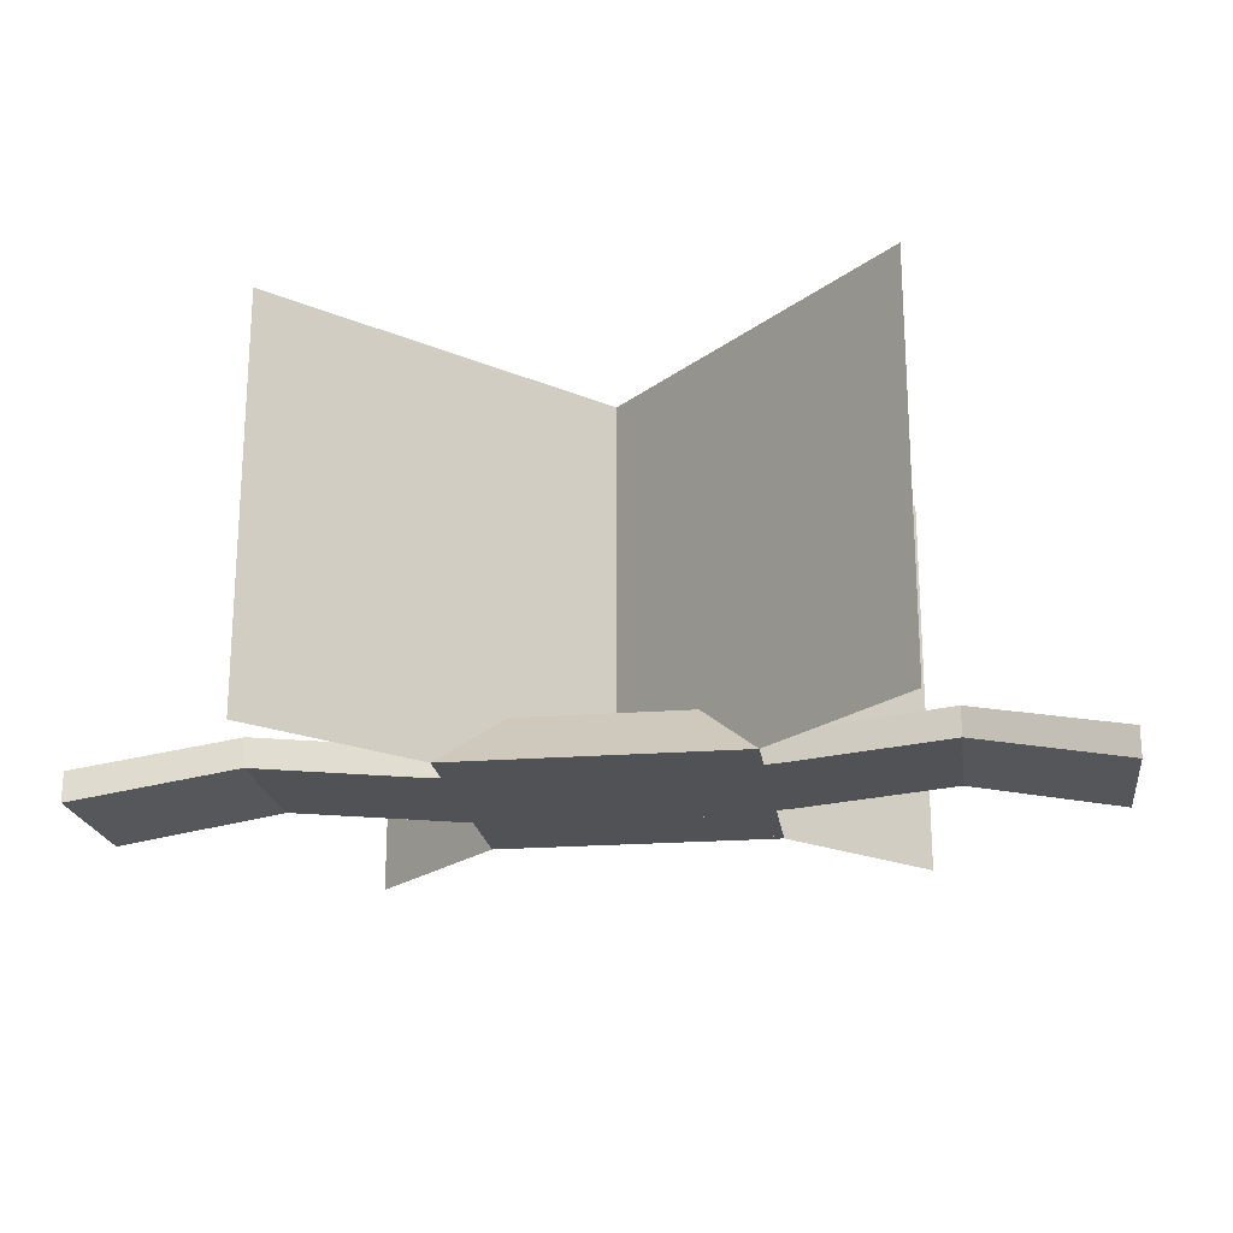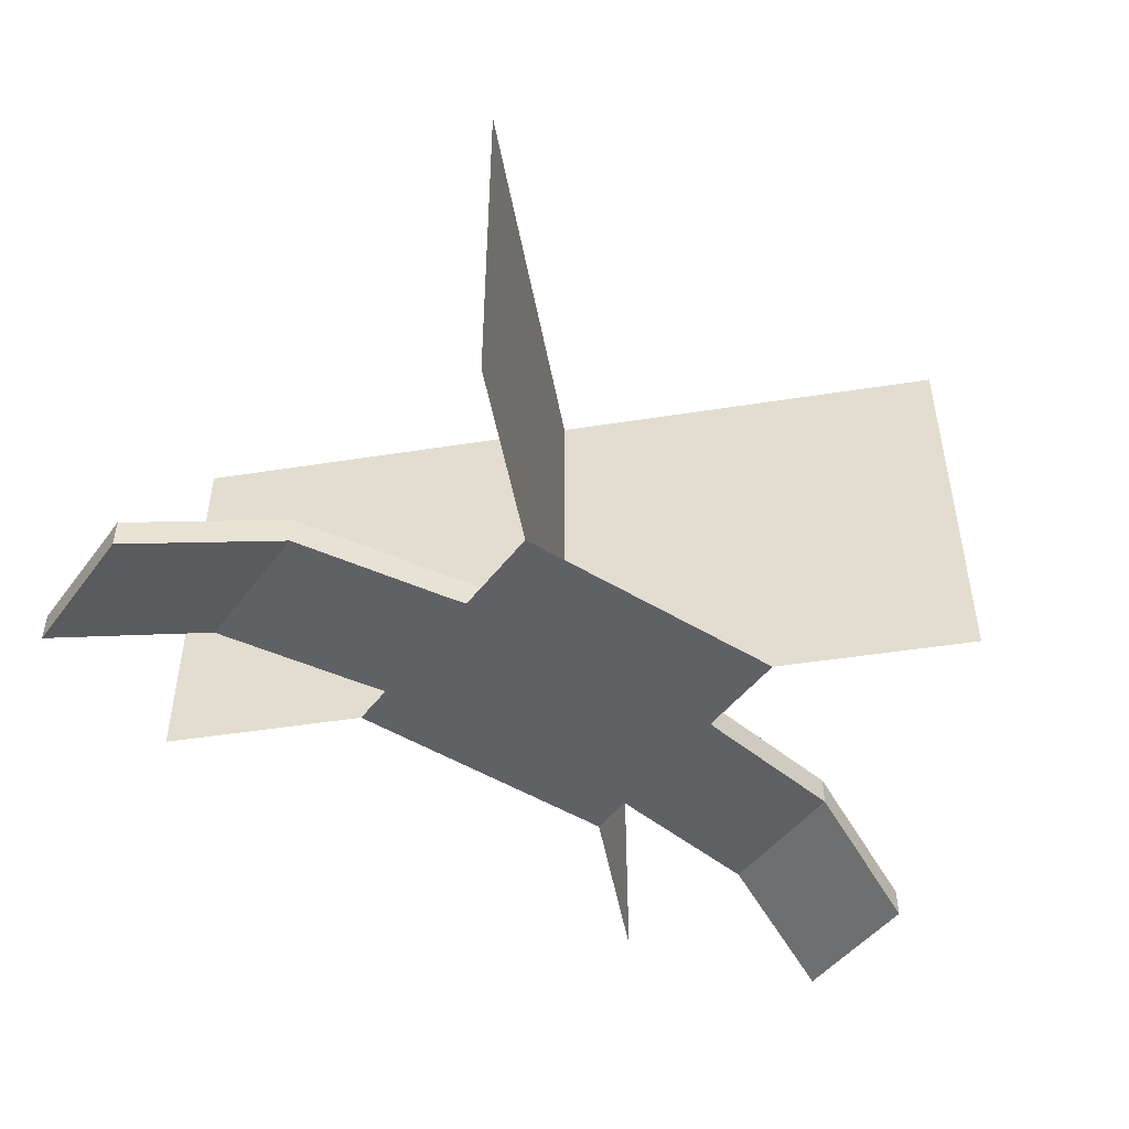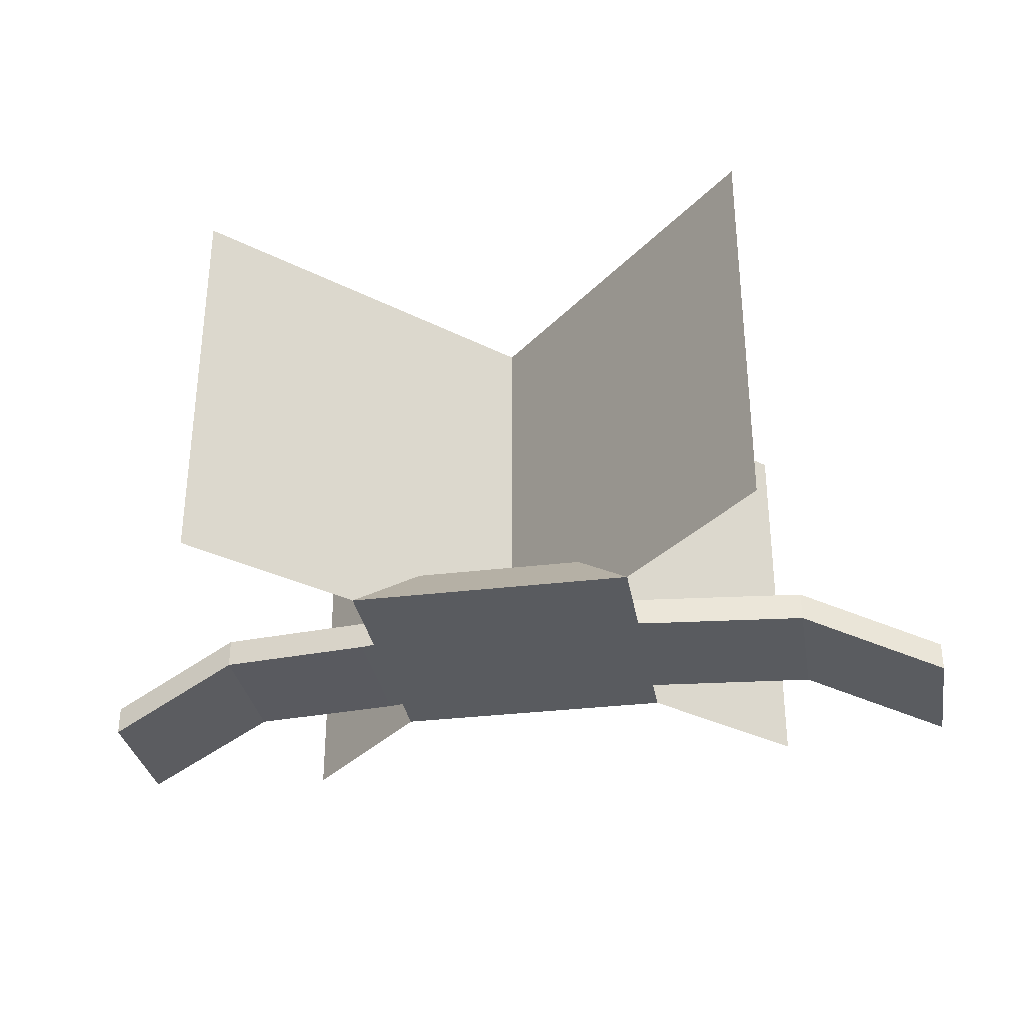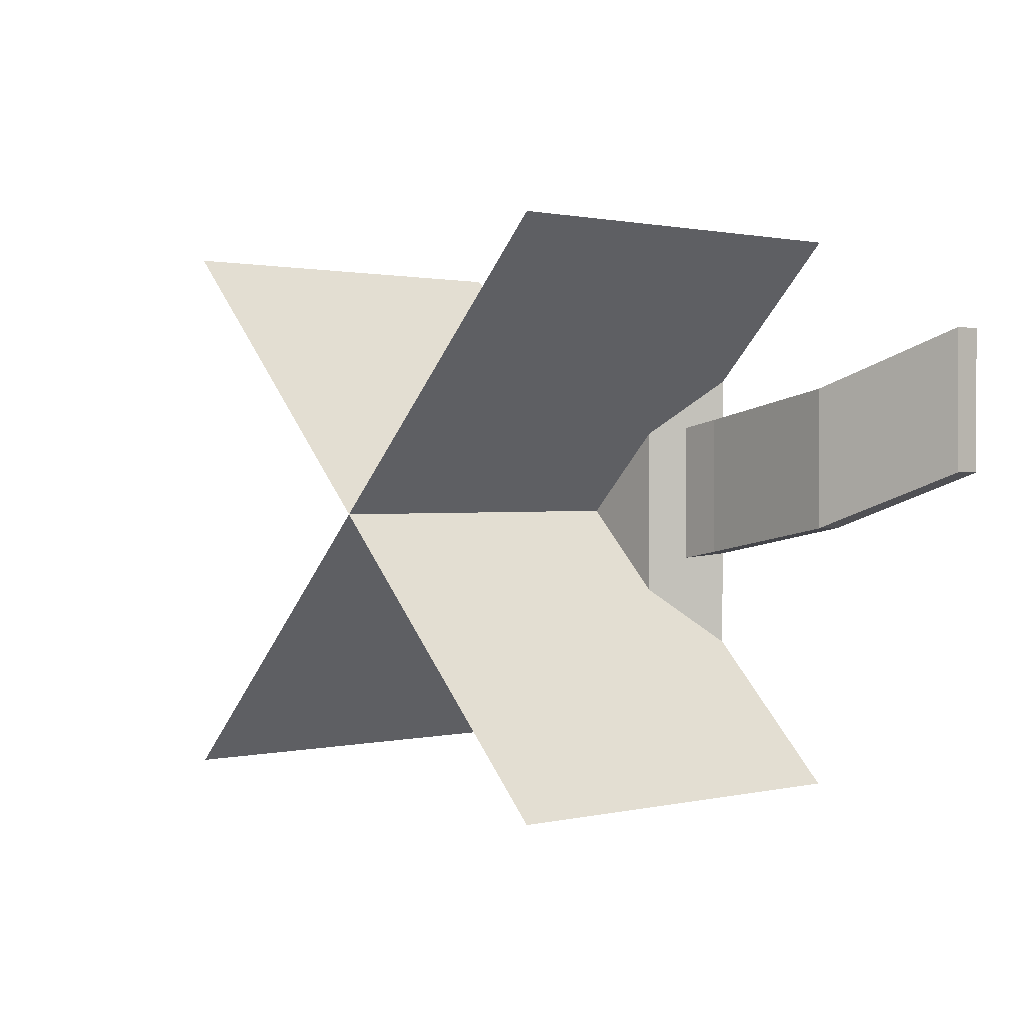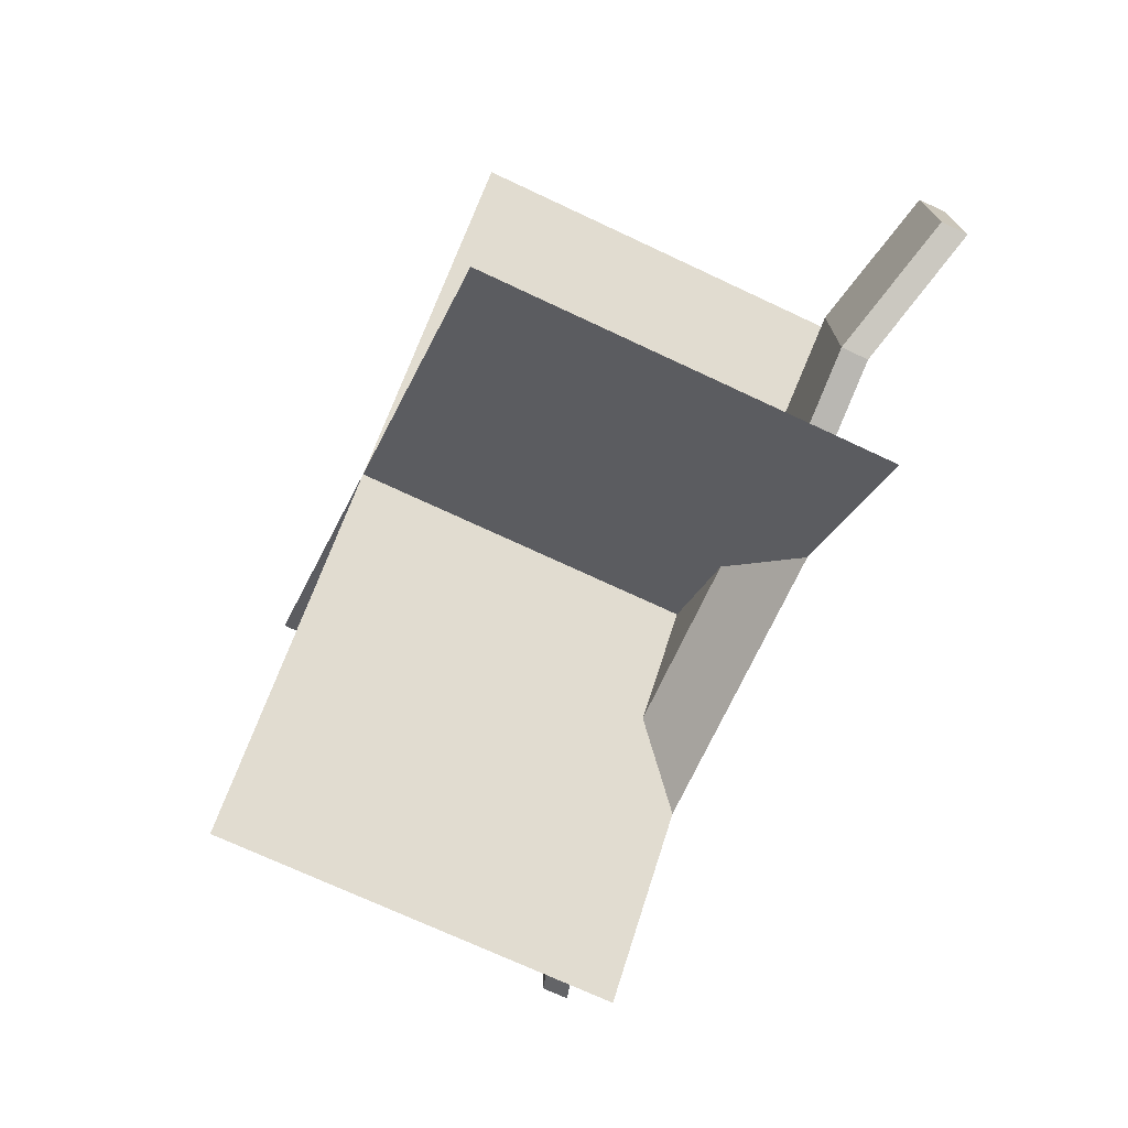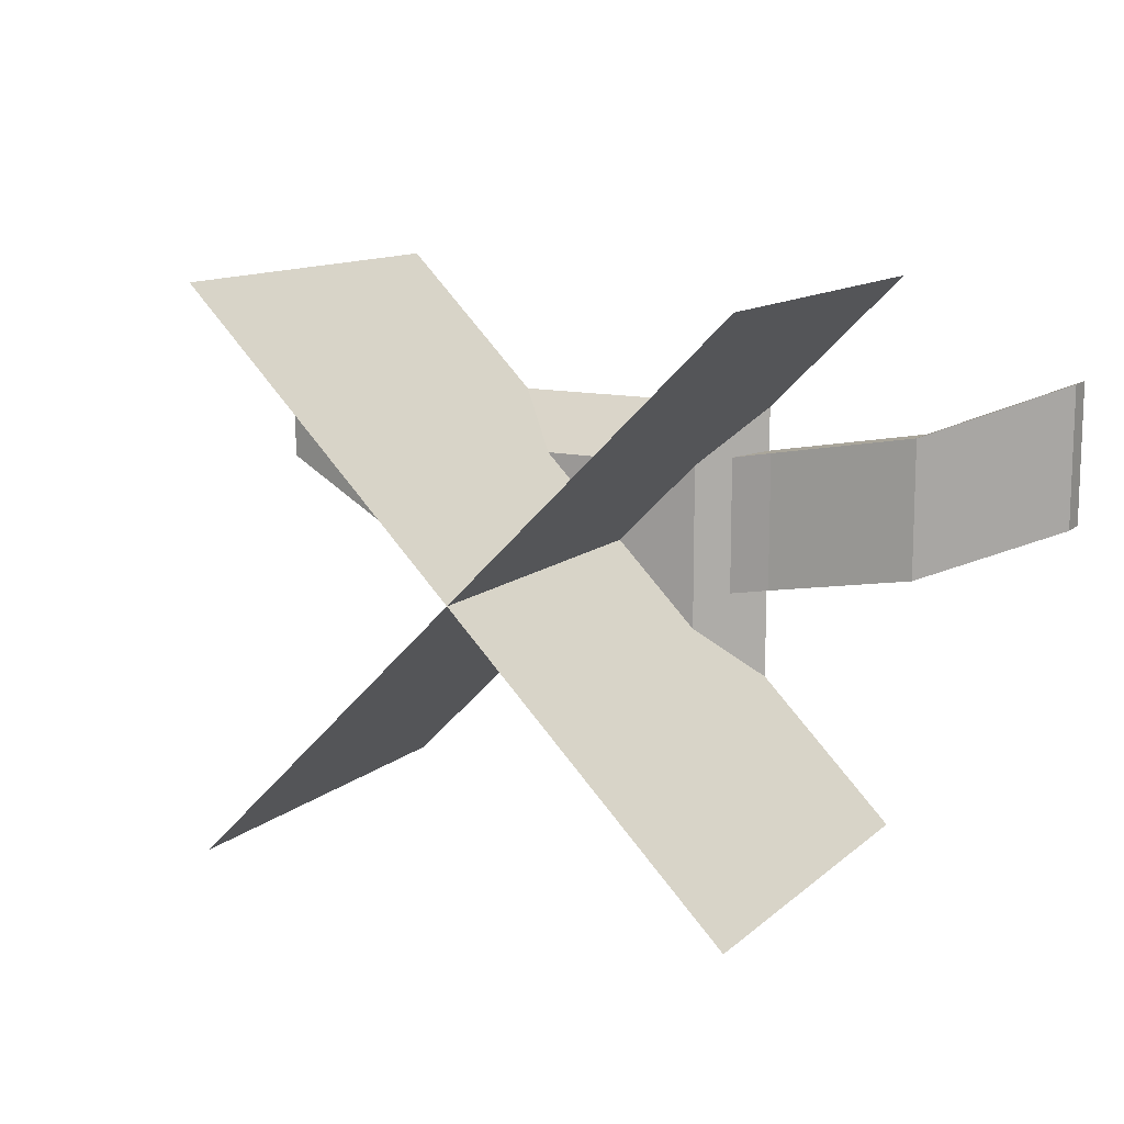
<metadata>
{"format":"obj","ext":"obj","renderer":"f3d","projection":"perspective","resolution":1024,"background":"white","views":[{"elev":-20.9,"azim":8.0,"up":"+Y"},{"elev":-47.2,"azim":145.1,"up":"+Y"},{"elev":-32.3,"azim":-170.3,"up":"+Y"},{"elev":1.0,"azim":-129.8,"up":"+Z"},{"elev":-72.3,"azim":-115.1,"up":"+Z"},{"elev":12.3,"azim":-151.1,"up":"+Z"}]}
</metadata>
<code>
o cube
v 0.5469 -0 0.5469
v 0.5469 0 0
v 0.3281 0.2188 0
v 0.3281 0.2188 0.3281
v -0.3281 0.2188 0.3281
v -0.3281 0.2188 0
v -0.5469 0 0
v -0.5469 -0 0.5469
v 0 0.2188 0.3281
v 0 0.2188 0
v 0 0 0
v 0 -0 0.5469
v -0.3281 0.2188 -0.3281
v 0 0.2188 -0.3281
v 0 0 -0.5469
v -0.5469 0 -0.5469
v 0.3281 0.2188 -0.3281
v 0.5469 0 -0.5469
v 1.083 -0 1.083
v 1.083 1.531 1.083
v -1.083 1.531 -1.083
v -1.083 0 -1.083
v -1.083 1.531 -1.083
v 1.083 1.531 1.083
v 1.083 -0 1.083
v -1.083 0 -1.083
v 1.083 0 -1.083
v 1.083 1.531 -1.083
v -1.083 1.531 1.083
v -1.083 -0 1.083
v -1.083 1.531 1.083
v 1.083 1.531 -1.083
v 1.083 0 -1.083
v -1.083 -0 1.083
v 1.75 -0.02734 0.1641
v 1.75 -0.02734 0.7109
v 1.75 -0.1367 0.7109
v 1.75 -0.1367 0.1641
v -1.75 -0.1367 0.7109
v -1.75 -0.02734 0.7109
v -1.75 -0.02734 0.1641
v -1.75 -0.1367 0.1641
v -0.6016 0.1094 0.3828
v 0 0.1094 0.2734
v 0 0.1094 -0.2734
v -0.6016 0.1094 -0.1641
v -0.6016 0 -0.1641
v 0 0 -0.2734
v 0 -0 0.2734
v -0.6016 -0 0.3828
v 1.203 0.1367 0.4922
v 1.203 0.1367 -0.05469
v 0.6016 0.1094 -0.1641
v 0.6016 0.1094 0.3828
v 1.203 0.02734 0.4922
v 0.6016 -0 0.3828
v 1.203 0.02734 -0.05469
v 0.6016 0 -0.1641
v -1.203 0.1367 0.4922
v -1.203 0.02734 0.4922
v -1.203 0.1367 -0.05469
v -1.203 0.02734 -0.05469
f 1 2 3 4
f 5 6 7 8
f 5 9 10 6
f 7 11 12 8
f 8 12 9 5
f 13 14 15 16
f 16 15 11 7
f 16 7 6 13
f 6 10 14 13
f 17 3 2 18
f 2 11 15 18
f 18 15 14 17
f 17 14 10 3
f 3 10 9 4
f 4 9 12 1
f 1 12 11 2
f 19 20 21 22
f 23 24 25 26
f 27 28 29 30
f 31 32 33 34
f 35 36 37 38
f 39 40 41 42
f 43 44 45 46
f 47 48 49 50
f 50 49 44 43
f 46 45 48 47
f 51 52 53 54
f 55 51 54 56
f 57 55 56 58
f 52 57 58 53
f 59 60 50 43
f 61 59 43 46
f 62 61 46 47
f 60 62 47 50
f 36 35 52 51
f 37 36 51 55
f 38 37 55 57
f 35 38 57 52
f 40 39 60 59
f 41 40 59 61
f 42 41 61 62
f 39 42 62 60
f 56 49 48 58
f 58 48 45 53
f 53 45 44 54
f 54 44 49 56

</code>
